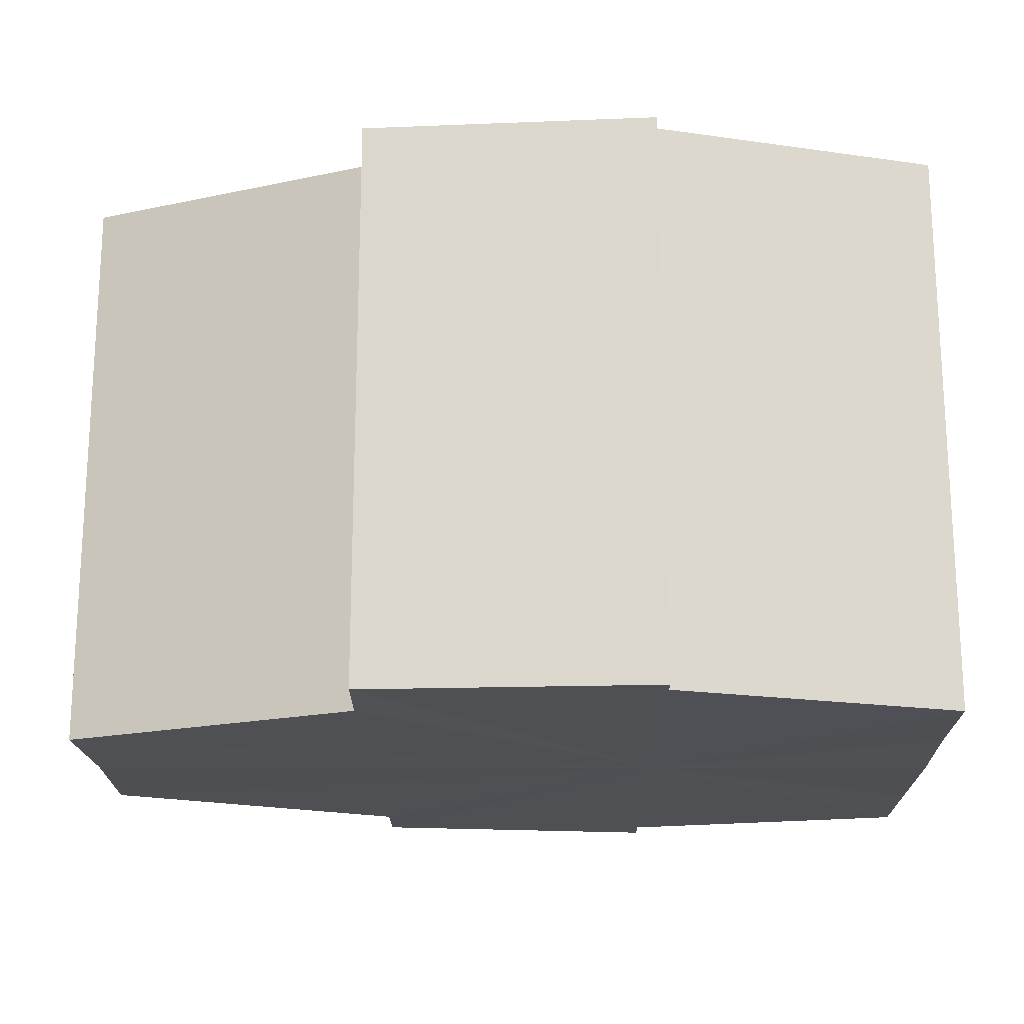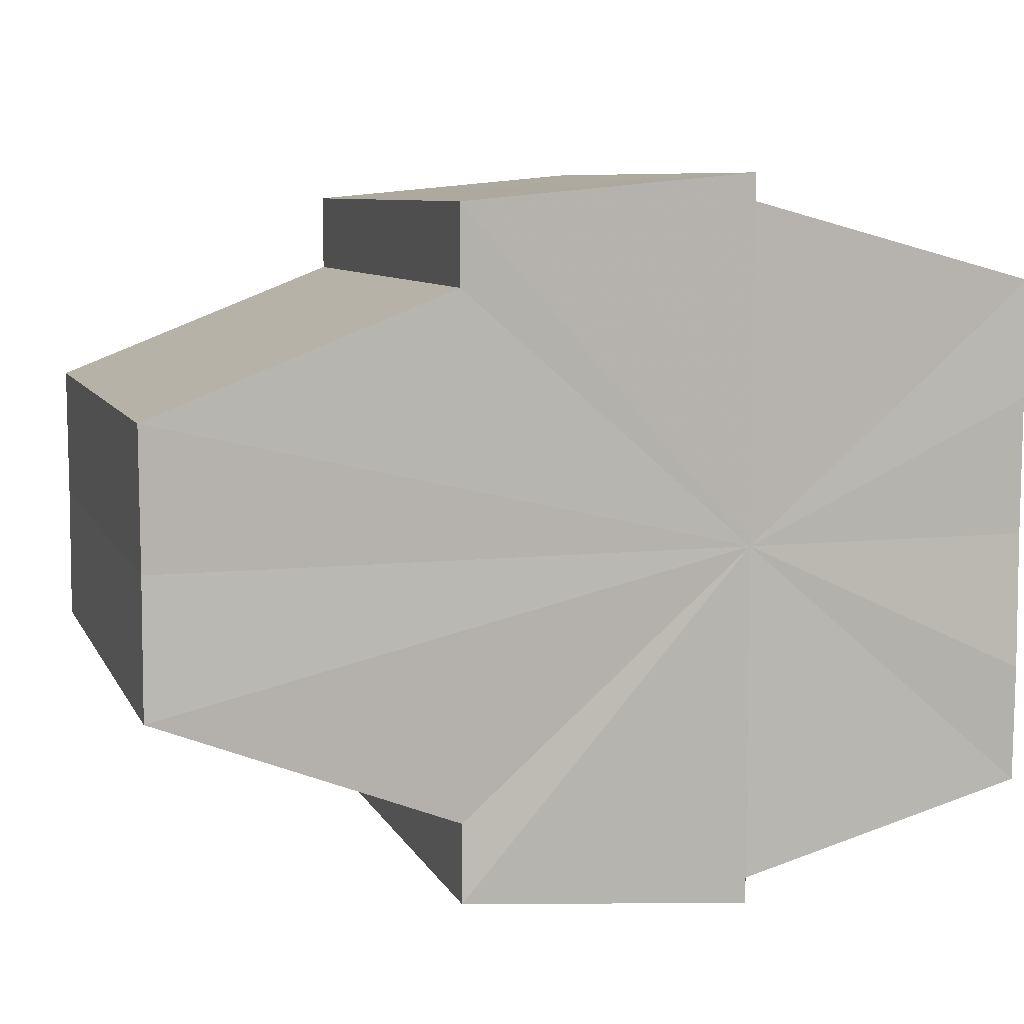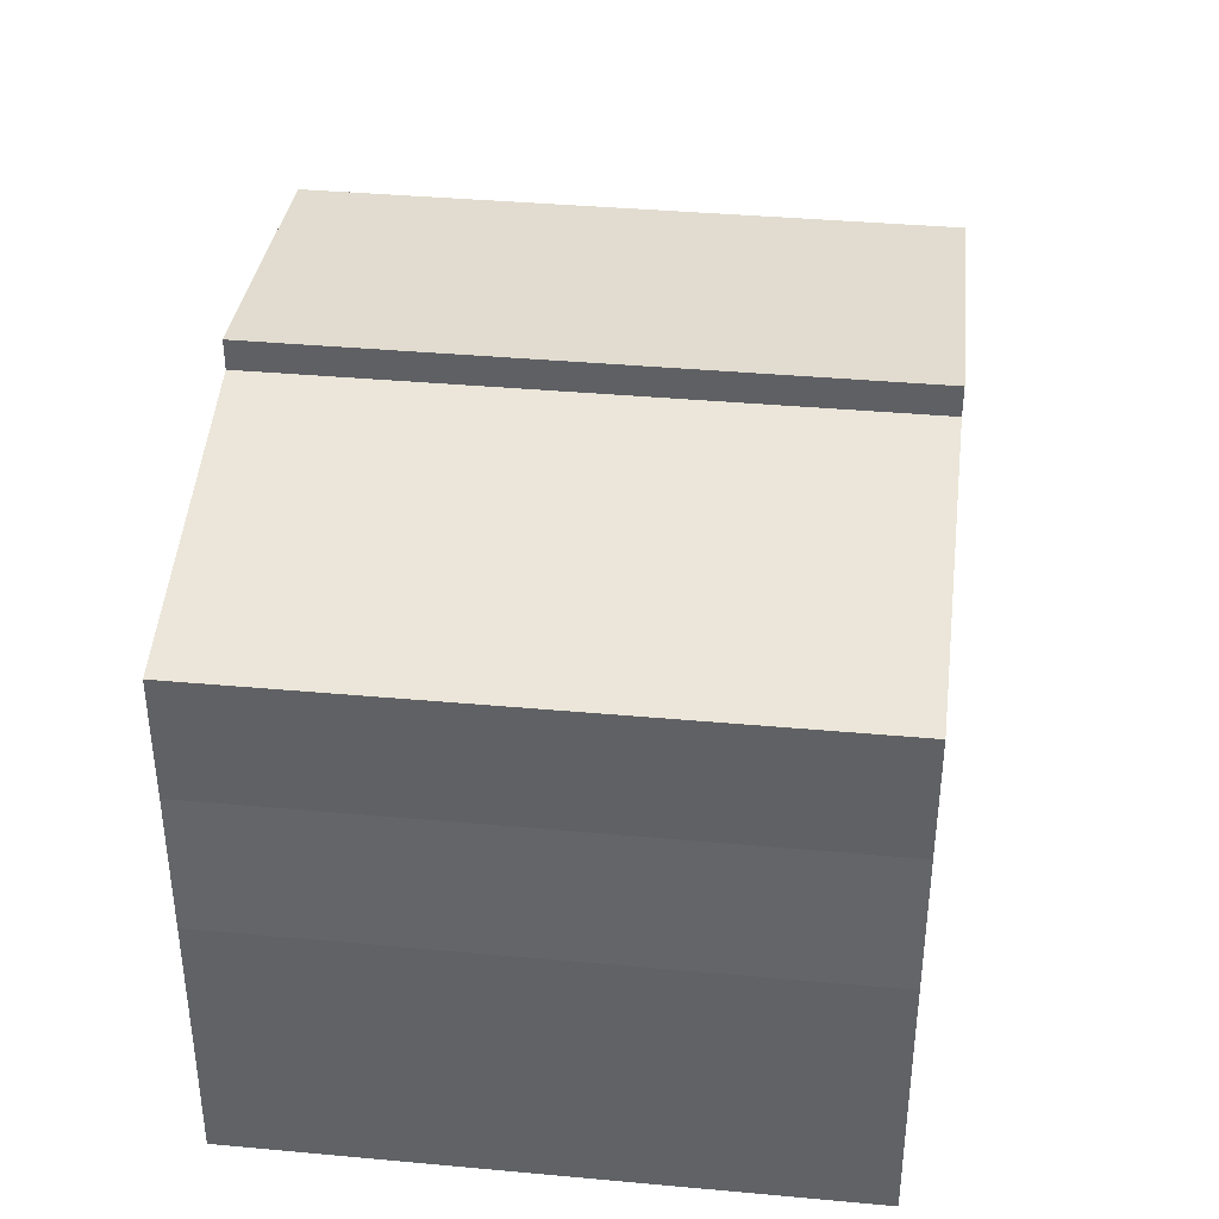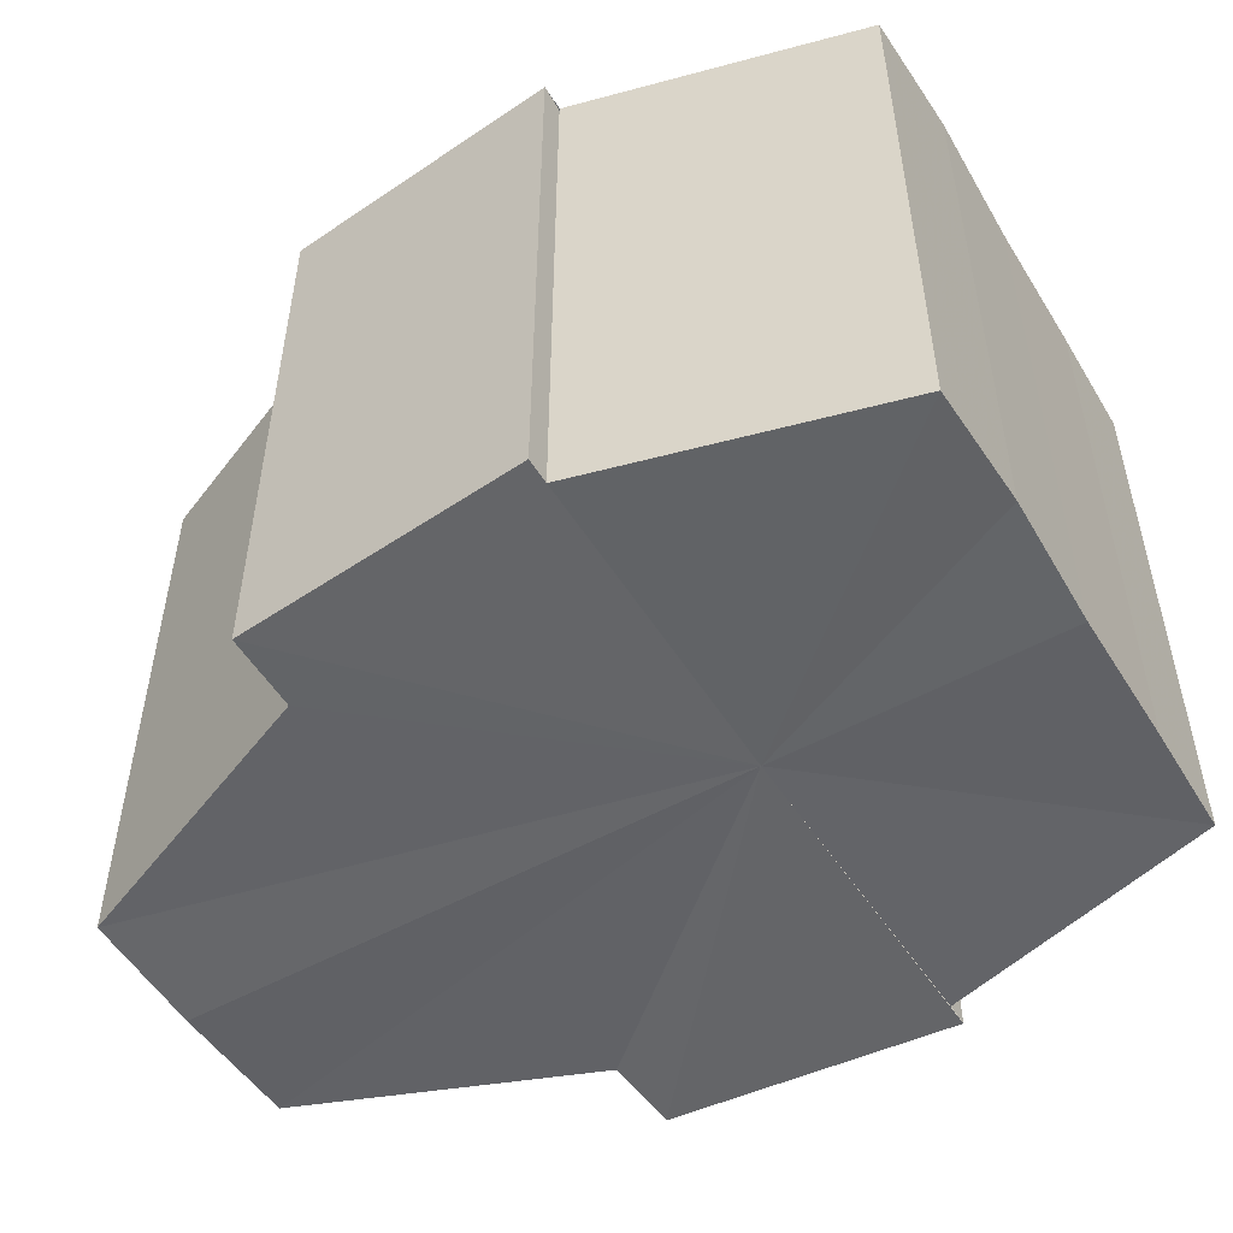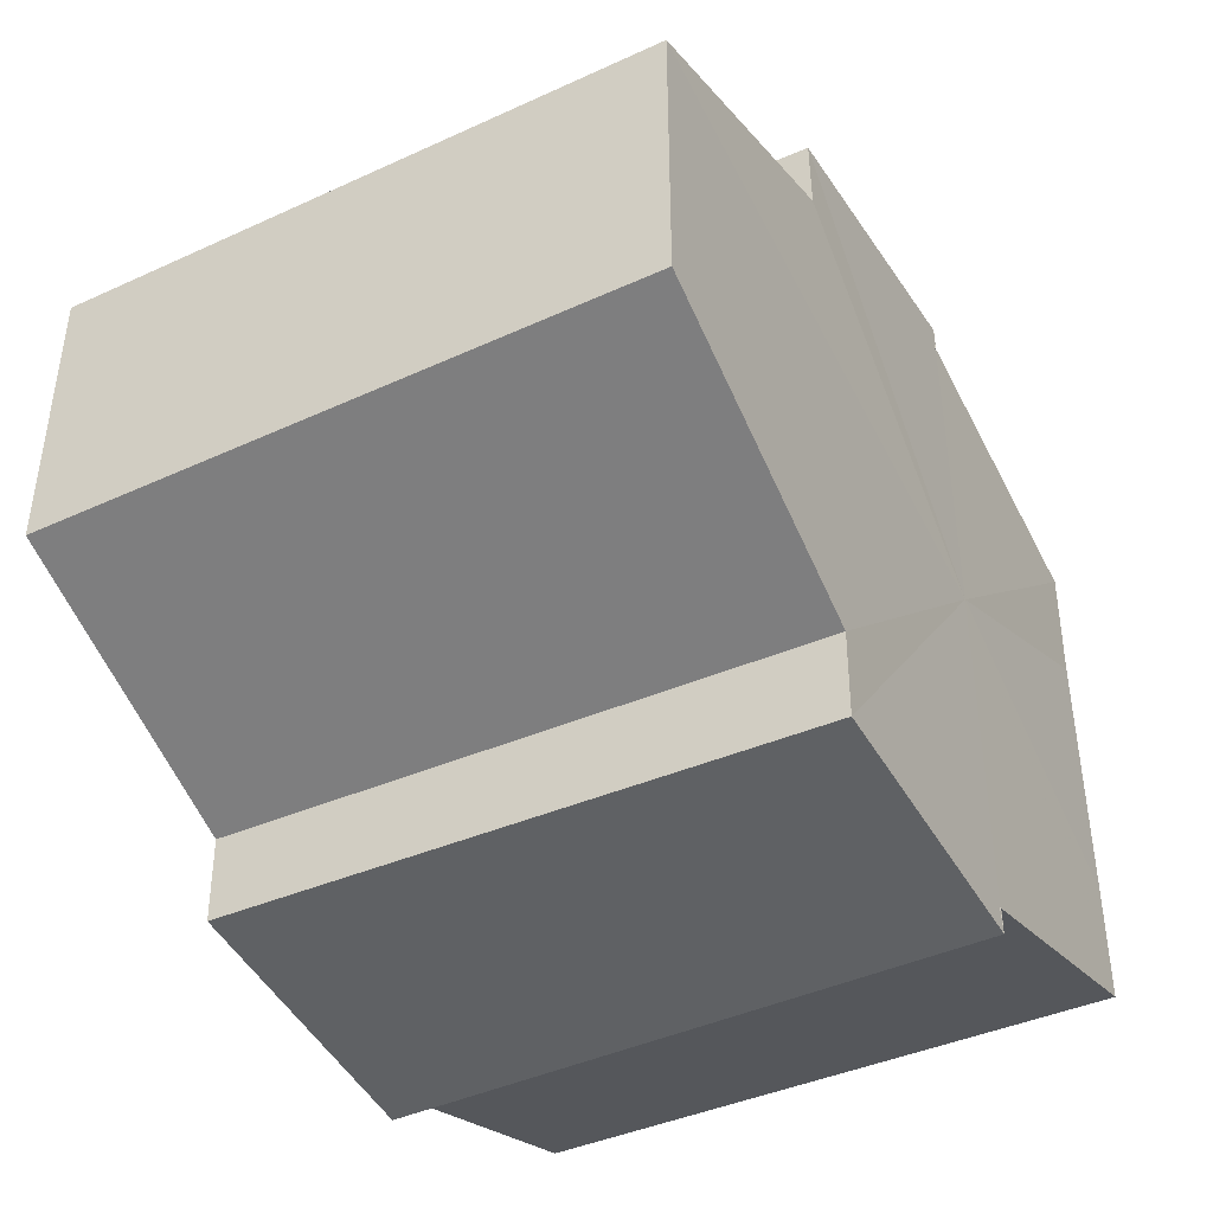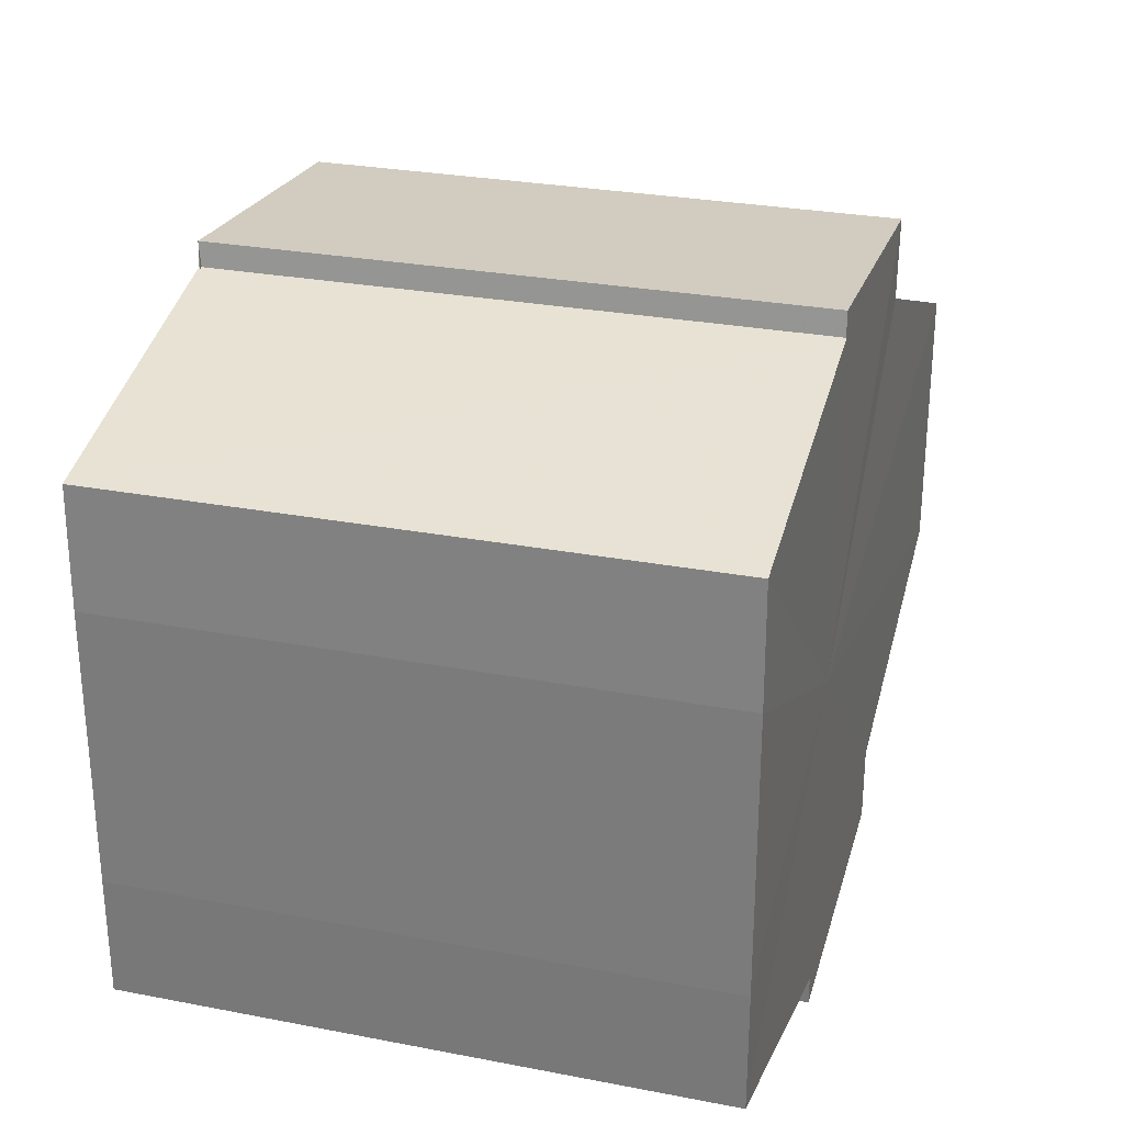
<metadata>
{"format":"obj","ext":"obj","renderer":"f3d","projection":"perspective","resolution":1024,"background":"white","views":[{"elev":-19.0,"azim":-179.6,"up":"+Y"},{"elev":8.1,"azim":163.2,"up":"+Z"},{"elev":38.4,"azim":-83.5,"up":"+Z"},{"elev":-51.2,"azim":-148.8,"up":"+Y"},{"elev":-41.4,"azim":118.4,"up":"+Z"},{"elev":28.0,"azim":-73.7,"up":"+Z"}]}
</metadata>
<code>
o 30725
v 2249 1882 22.54
v 2249 1882 22.54
v 2249 1882 22.54
v 2249 1882 22.53
v 2249 1882 22.54
v 2249 1882 22.53
v 2249 1882 22.53
v 2249 1882 22.55
v 2249 1882 22.55
v 2249 1882 22.55
v 2249 1882 22.55
v 2249 1882 22.55
v 2249 1882 22.55
v 2249 1882 22.56
v 2249 1882 22.55
v 2249 1882 22.56
v 2249 1882 22.56
v 2249 1882 22.54
v 2249 1882 22.54
v 2249 1882 22.54
v 2249 1882 22.53
v 2249 1882 22.53
v 2249 1882 22.55
v 2249 1882 22.54
v 2249 1882 22.55
v 2249 1882 22.55
v 2249 1882 22.55
v 2249 1882 22.55
v 2249 1882 22.53
v 2249 1882 22.53
v 2249 1882 22.53
v 2249 1882 22.53
v 2249 1882 22.53
v 2249 1882 22.53
v 2249 1882 22.54
v 2249 1882 22.53
v 2249 1882 22.53
v 2249 1882 22.54
v 2249 1882 22.54
v 2249 1882 22.55
v 2249 1882 22.55
v 2249 1882 22.55
v 2249 1882 22.56
v 2249 1882 22.53
v 2249 1882 22.53
v 2249 1882 22.54
v 2249 1882 22.54
v 2249 1882 22.55
v 2249 1882 22.55
v 2249 1882 22.55
v 2249 1882 22.53
v 2249 1882 22.53
v 2249 1882 22.53
v 2249 1882 22.53
v 2249 1882 22.53
v 2249 1882 22.54
v 2249 1882 22.53
v 2249 1882 22.54
v 2249 1882 22.54
v 2249 1882 22.55
v 2249 1882 22.55
v 2249 1882 22.55
v 2249 1882 22.55
v 2249 1882 22.55
v 2249 1882 22.56
v 2249 1882 22.55
v 2249 1882 22.55
v 2249 1882 22.55
v 2249 1882 22.56
v 2249 1882 22.55
v 2249 1882 22.56
v 2249 1882 22.54
v 2249 1882 22.55
v 2249 1882 22.54
v 2249 1882 22.54
v 2249 1882 22.53
v 2249 1882 22.54
v 2249 1882 22.53
v 2249 1882 22.53
v 2249 1882 22.53
v 2249 1882 22.53
v 2249 1882 22.54
v 2249 1882 22.53
v 2249 1882 22.54
v 2249 1882 22.54
v 2249 1882 22.55
v 2249 1882 22.54
v 2249 1882 22.55
v 2249 1882 22.55
v 2249 1882 22.55
v 2249 1882 22.55
v 2249 1882 22.54
v 2249 1882 22.54
v 2249 1882 22.53
v 2249 1882 22.53
v 2249 1882 22.55
v 2249 1882 22.55
v 2249 1882 22.55
f 1 2 3
f 2 4 5
f 4 6 7
f 8 1 9
f 10 8 11
f 12 10 13
f 14 15 13
f 16 15 17
f 18 19 20
f 20 21 22
f 23 24 18
f 25 26 23
f 27 28 25
f 22 29 30
f 29 31 32
f 32 33 34
f 35 34 36
f 35 36 37
f 35 37 38
f 35 38 39
f 35 39 40
f 35 40 41
f 35 41 42
f 35 42 43
f 35 44 45
f 35 46 44
f 35 47 46
f 35 48 47
f 35 49 48
f 35 50 49
f 51 52 53
f 53 54 55
f 56 54 33
f 56 57 54
f 56 58 57
f 56 59 58
f 56 60 59
f 56 61 60
f 56 62 61
f 63 62 64
f 56 65 62
f 66 67 63
f 68 65 69
f 70 71 68
f 72 73 66
f 74 75 72
f 76 77 74
f 78 79 76
f 80 81 78
f 81 82 83
f 82 84 85
f 84 86 87
f 86 88 89
f 88 90 91
f 56 92 93
f 56 94 92
f 56 95 94
f 56 93 96
f 56 96 97
f 56 97 98

</code>
